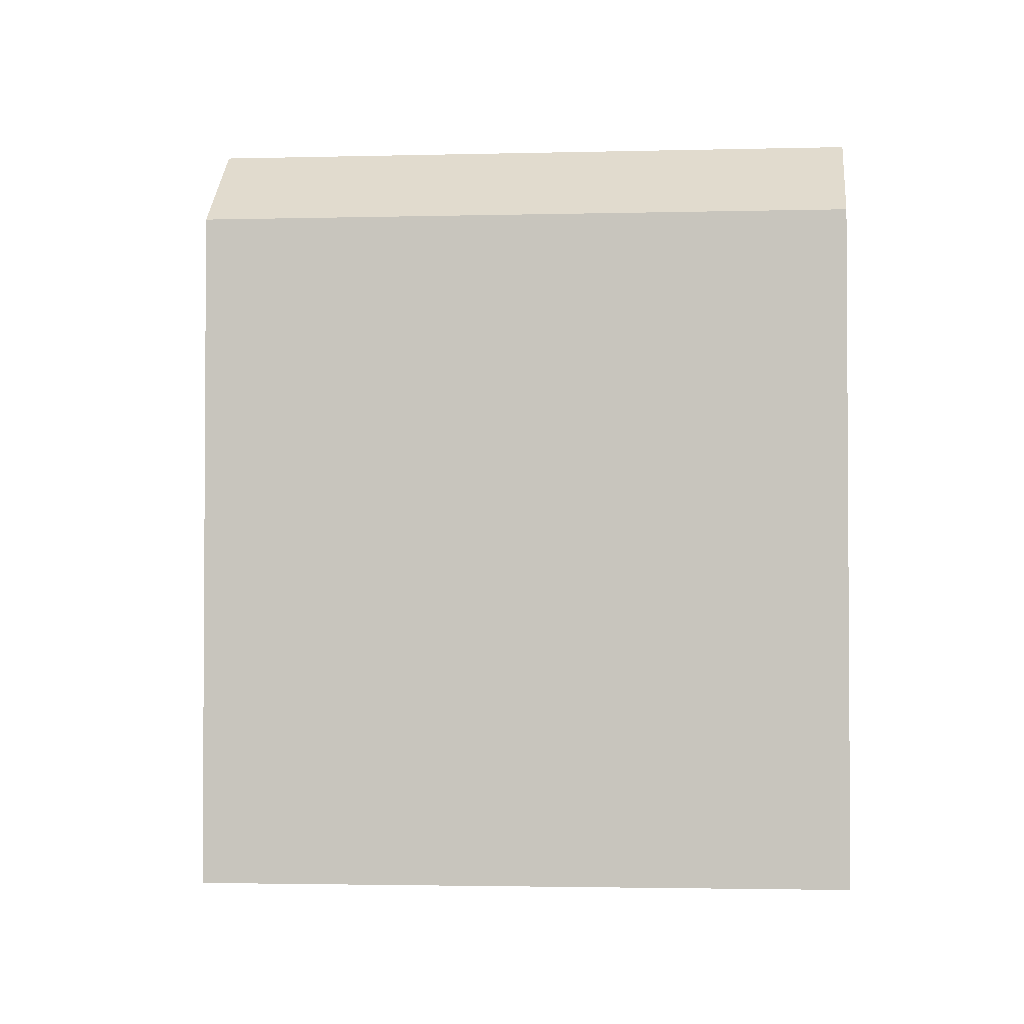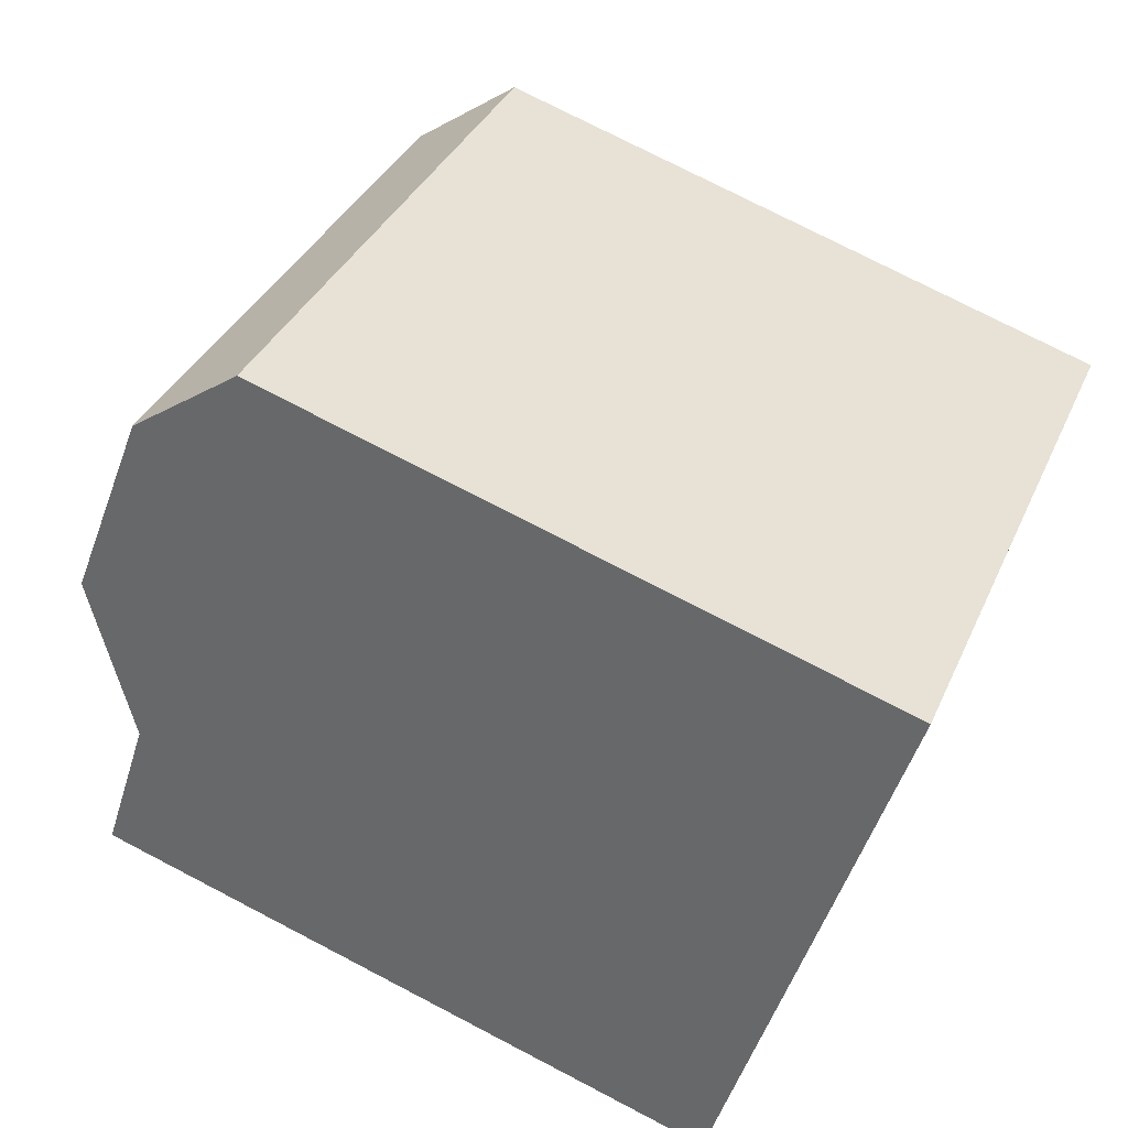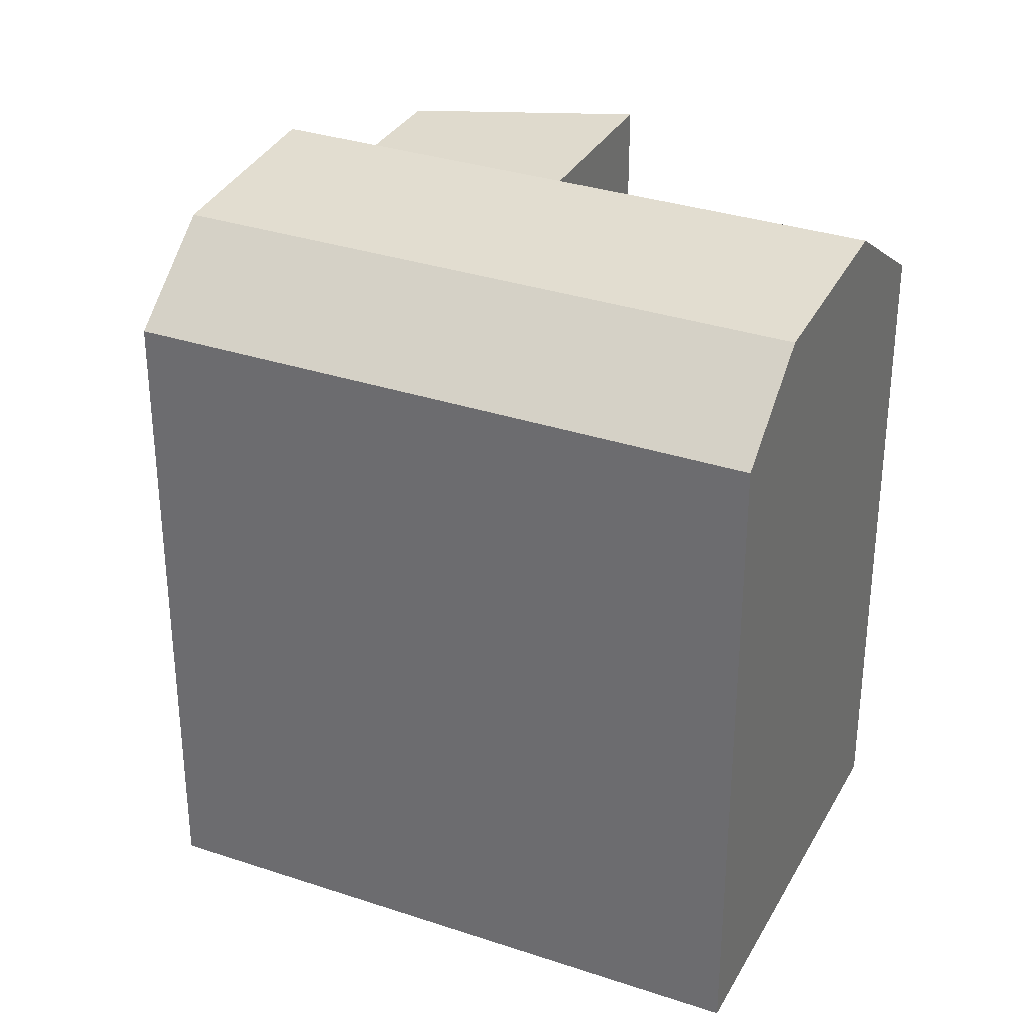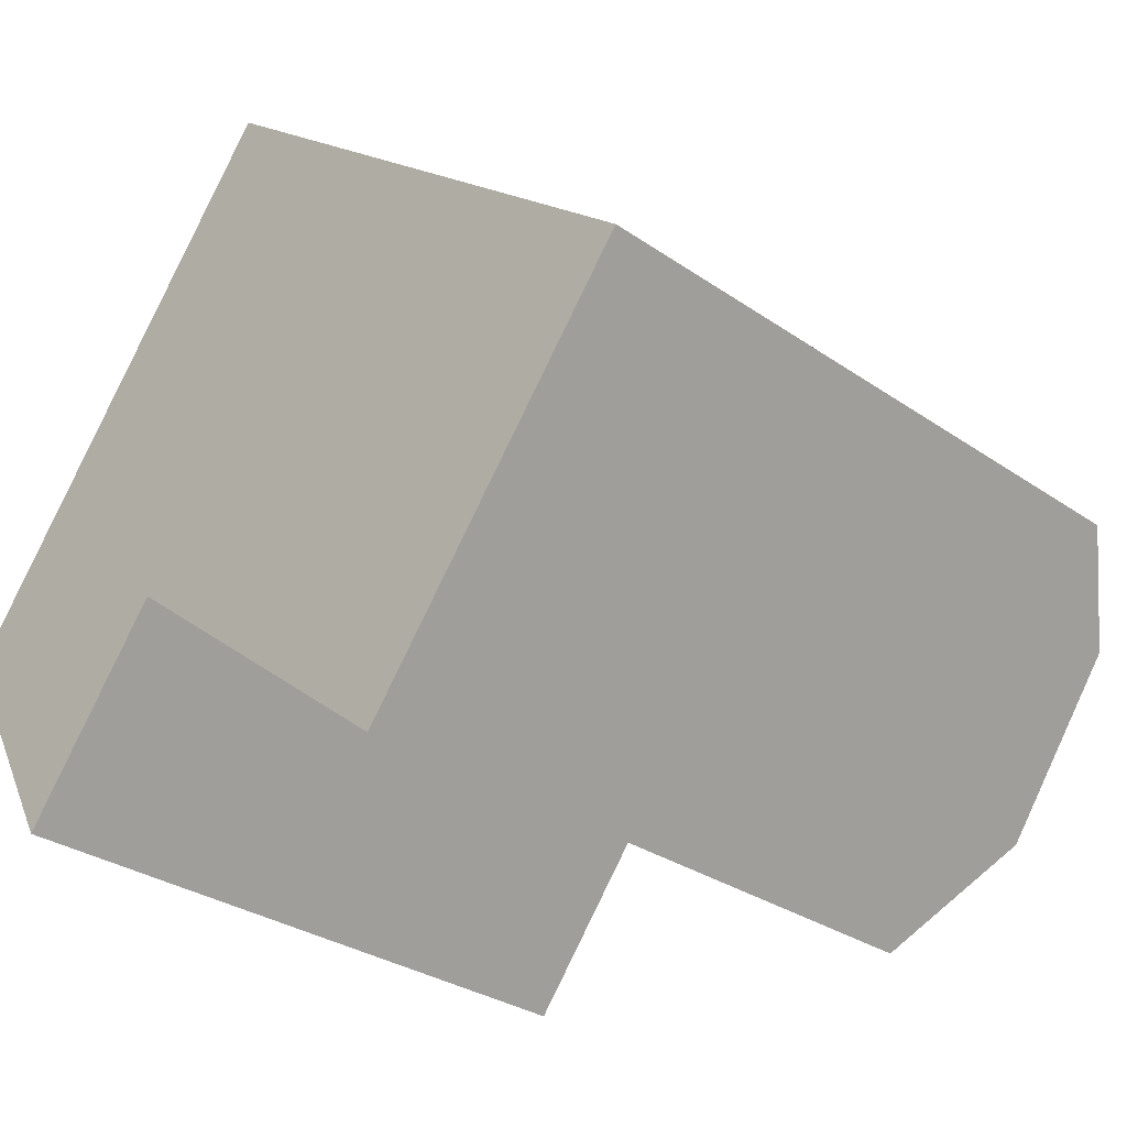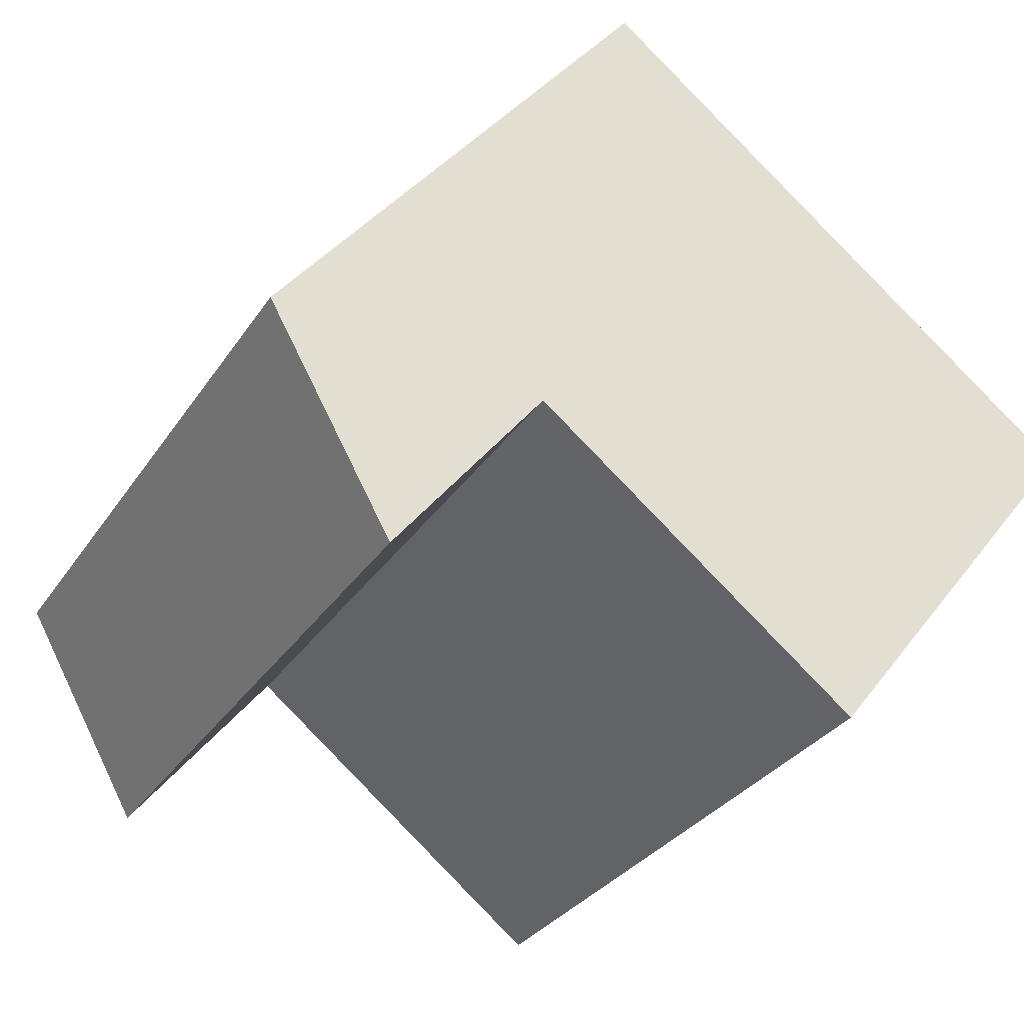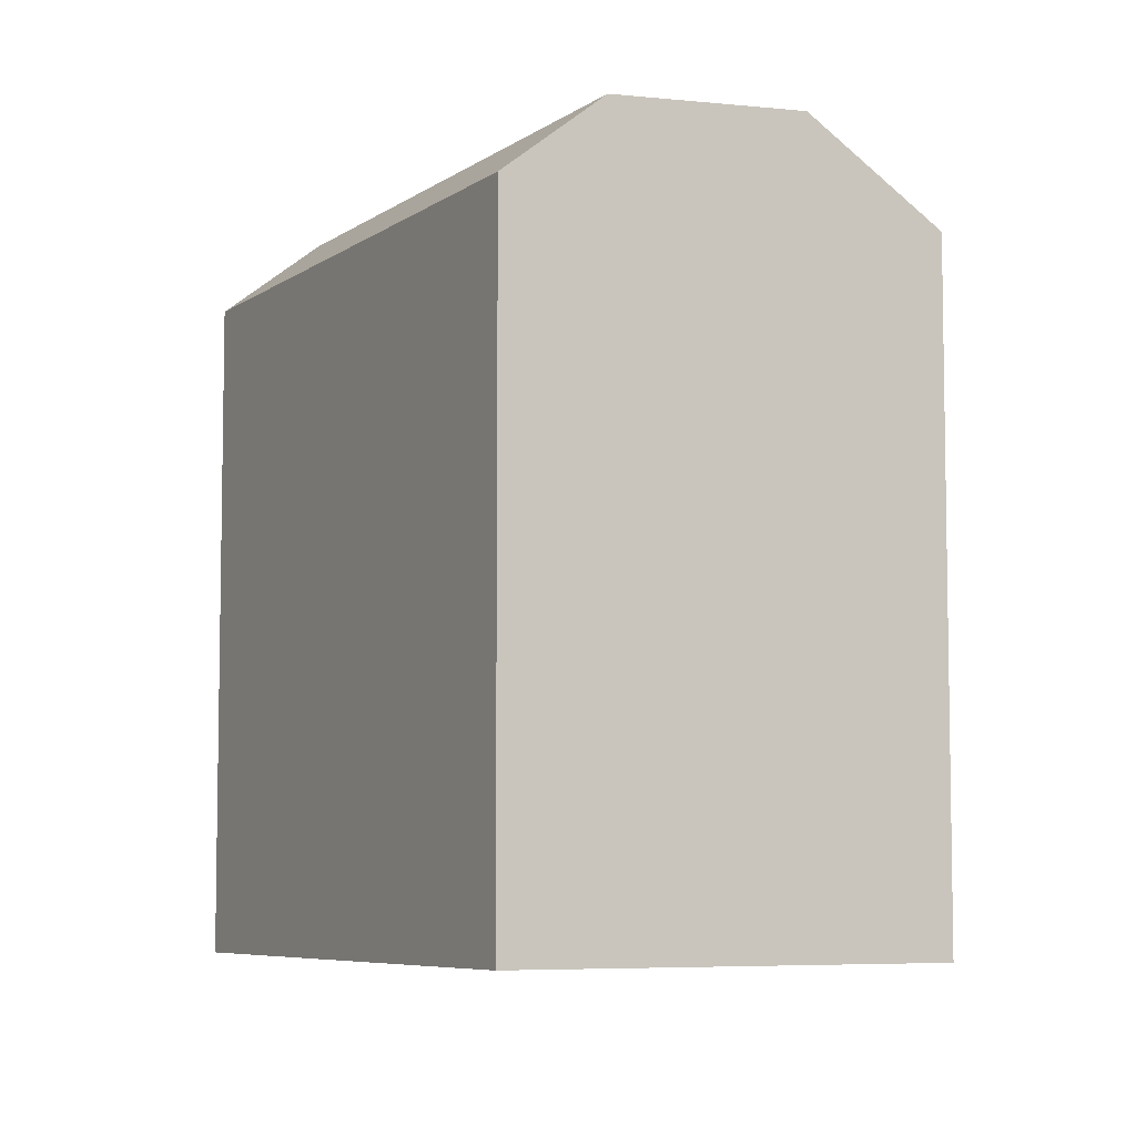
<metadata>
{"format":"obj","ext":"obj","renderer":"f3d","projection":"perspective","resolution":1024,"background":"white","views":[{"elev":-2.4,"azim":44.0,"up":"+Y"},{"elev":76.1,"azim":-62.6,"up":"+Z"},{"elev":32.6,"azim":63.2,"up":"+Y"},{"elev":-30.2,"azim":44.9,"up":"+Z"},{"elev":-30.6,"azim":-27.4,"up":"+Z"},{"elev":-6.6,"azim":100.3,"up":"+Y"}]}
</metadata>
<code>
v  19.86 18.31 -0.1299
v  13.61 16.3 8.114
v  21.46 16.3 1.9
v  12.01 18.31 6.084
v  9.155 16.3 11.63
v  7.558 18.31 9.605
v  16.77 18.61 -4.061
v  8.915 18.61 2.152
v  4.464 18.61 5.673
v  14.56 16.3 -6.871
v  6.704 16.3 -0.6584
v  2.253 16.3 2.863
v  6.704 16.31 -0.6584
v  0.0003474 16.31 -0.0005163
v  2.253 16.31 2.863
v  3.012 16.31 -5.351
v  16.77 2.486e-16 -4.061
v  6.703 4.028e-17 -0.6579
v  14.56 4.207e-16 -6.87
v  19.86 7.92e-18 -0.1293
v  21.46 -1.164e-16 1.9
v  0 0 0
v  2.253 -1.753e-16 2.863
v  13.61 -4.969e-16 8.114
v  4.464 -3.474e-16 5.674
v  7.558 -5.882e-16 9.606
v  9.155 -7.125e-16 11.64
v  3.011 3.276e-16 -5.35
g defaultobject
f 1 2 3
f 2 1 4
f 2 4 5
f 5 4 6
f 7 4 1
f 4 7 8
f 4 8 6
f 6 8 9
f 10 8 7
f 8 10 11
f 8 11 9
f 9 11 12
f 13 14 15
f 14 13 16
f 17 18 19
f 18 17 20
f 18 20 21
f 18 21 22
f 22 21 23
f 23 21 24
f 23 24 25
f 25 24 26
f 26 24 27
f 22 28 18
f 23 14 22
f 14 23 25
f 14 25 26
f 14 26 27
f 14 27 12
f 12 27 5
f 12 5 9
f 9 5 6
f 15 14 12
f 1 10 7
f 10 1 3
f 10 3 19
f 19 3 21
f 19 21 17
f 17 21 20
f 3 24 21
f 24 3 27
f 27 3 5
f 5 3 2
f 14 28 22
f 28 14 16
f 16 18 28
f 18 16 11
f 11 16 13
f 11 19 18
f 19 11 10

</code>
